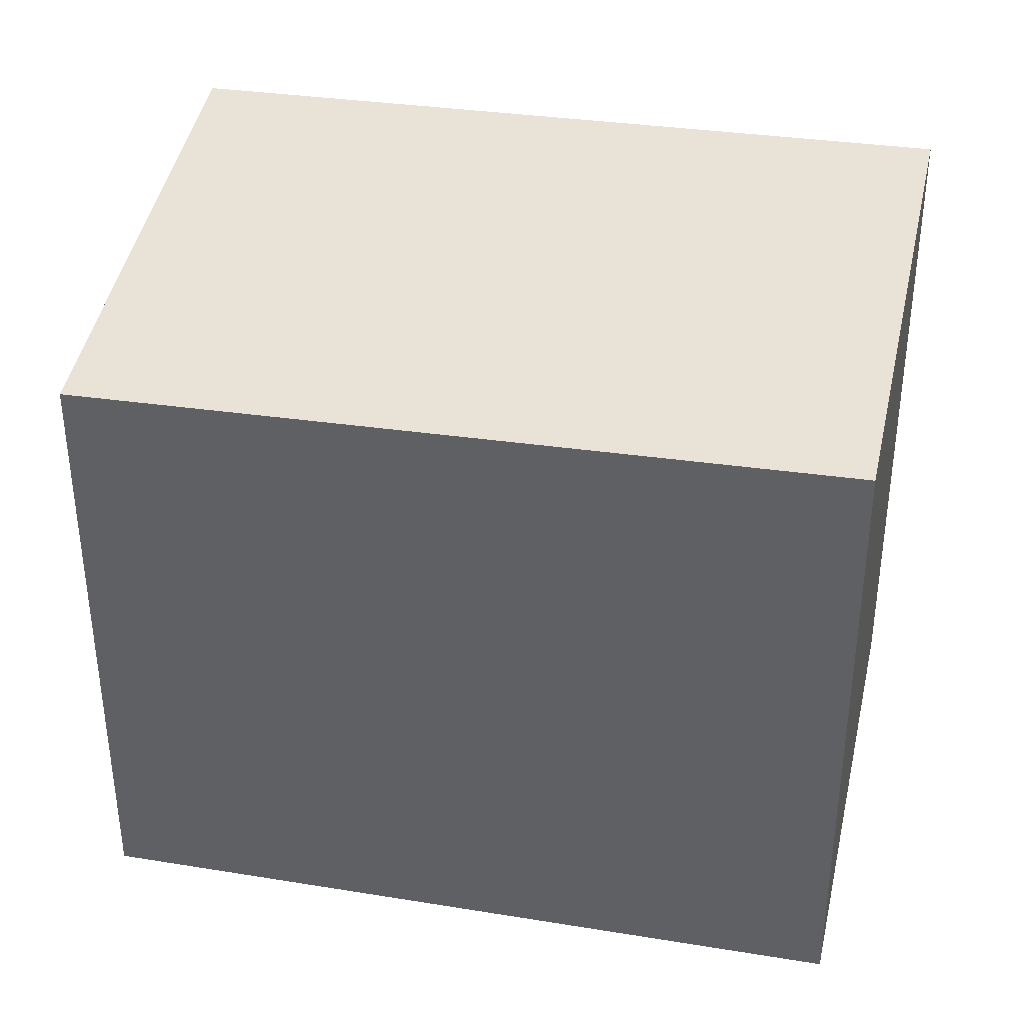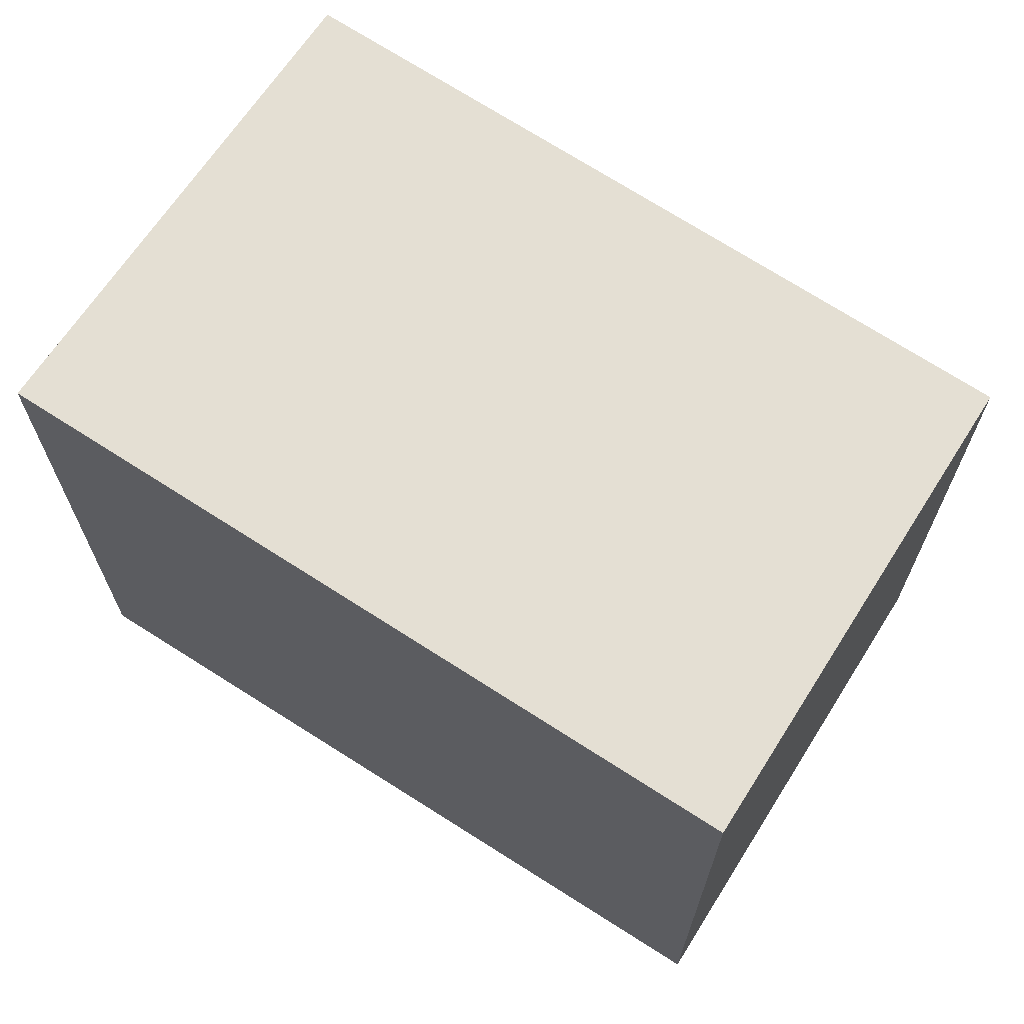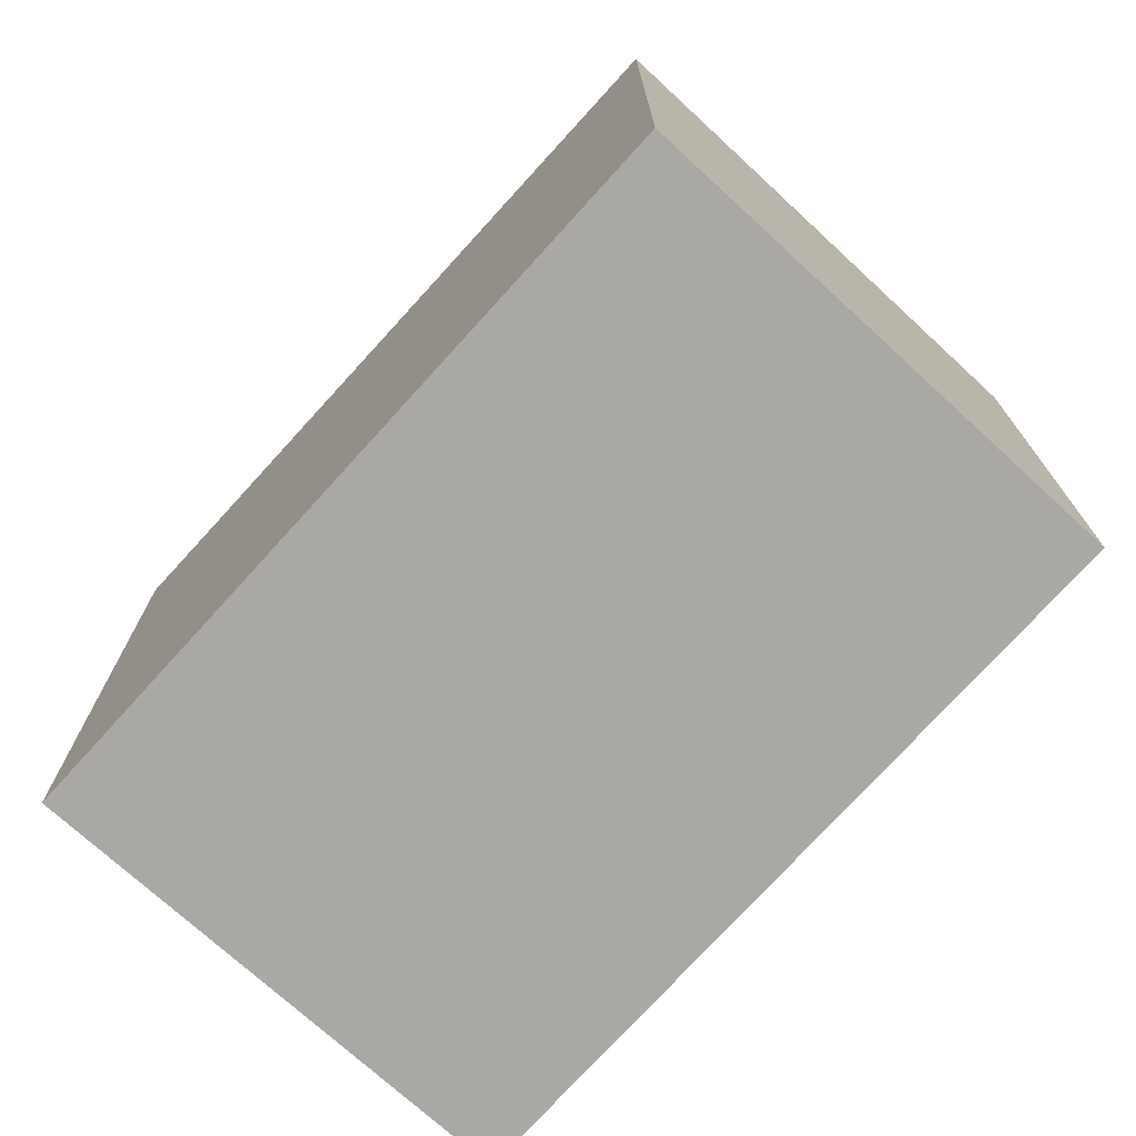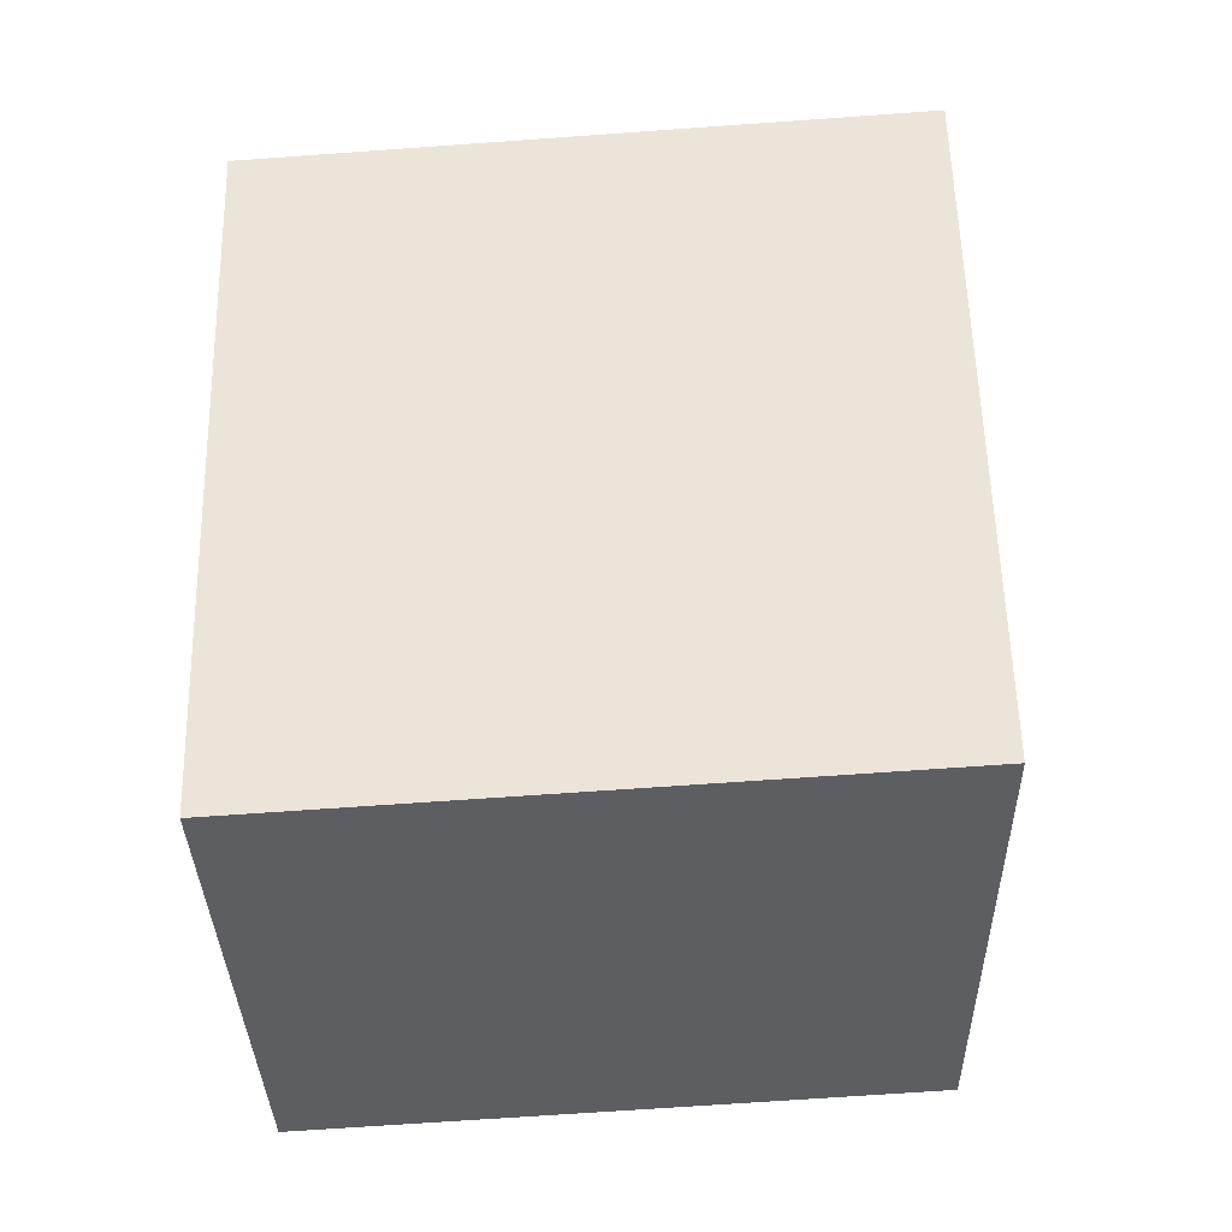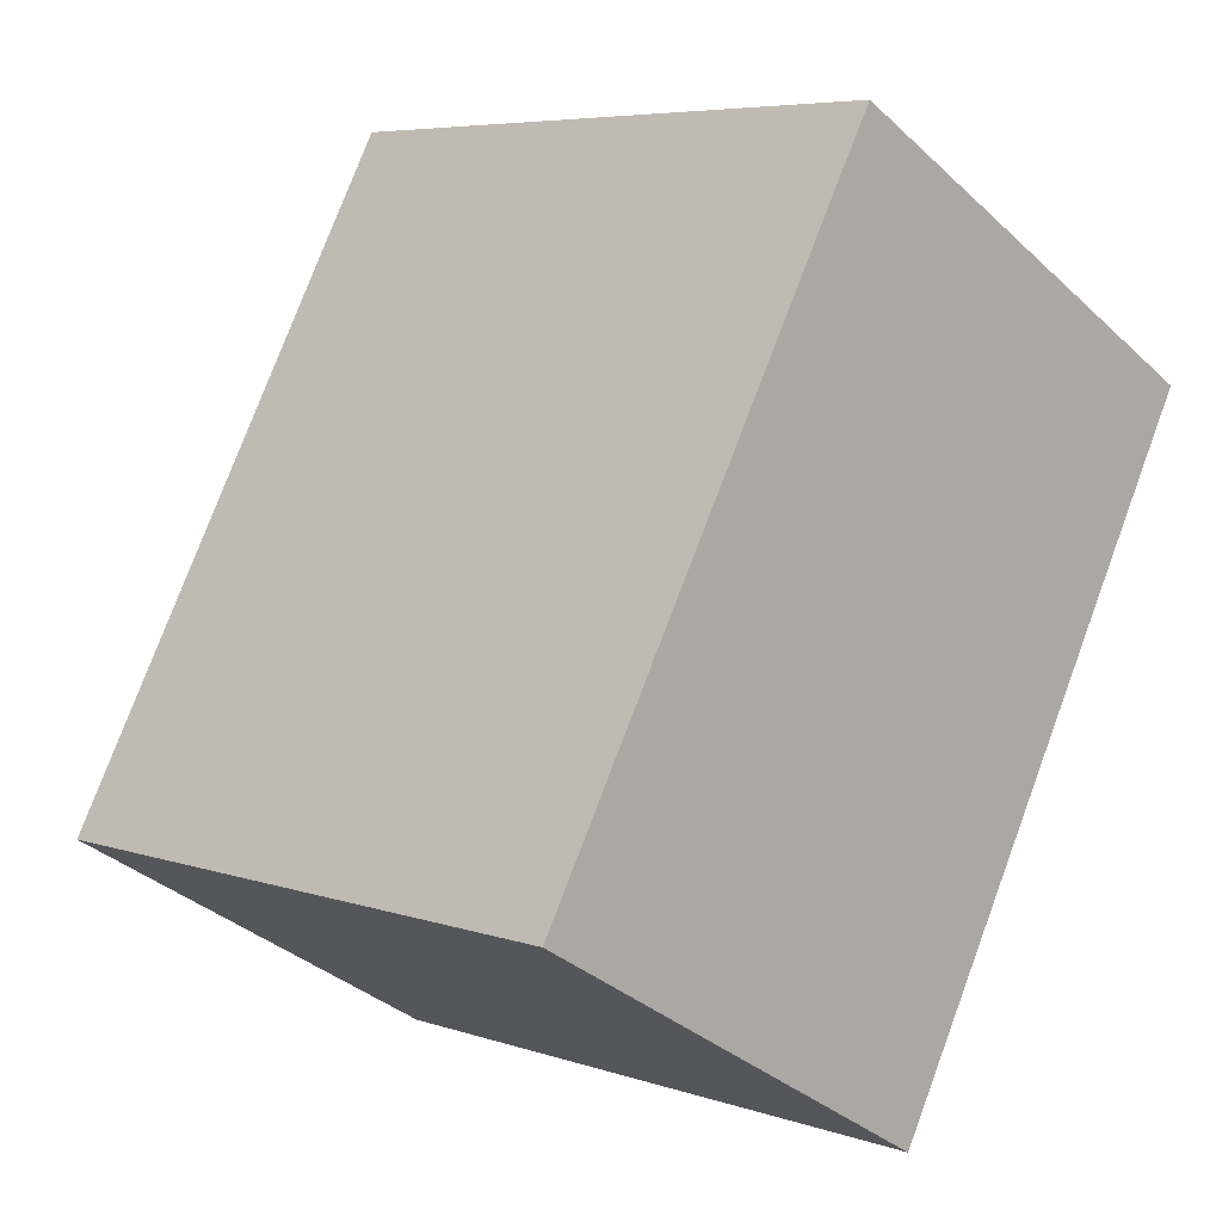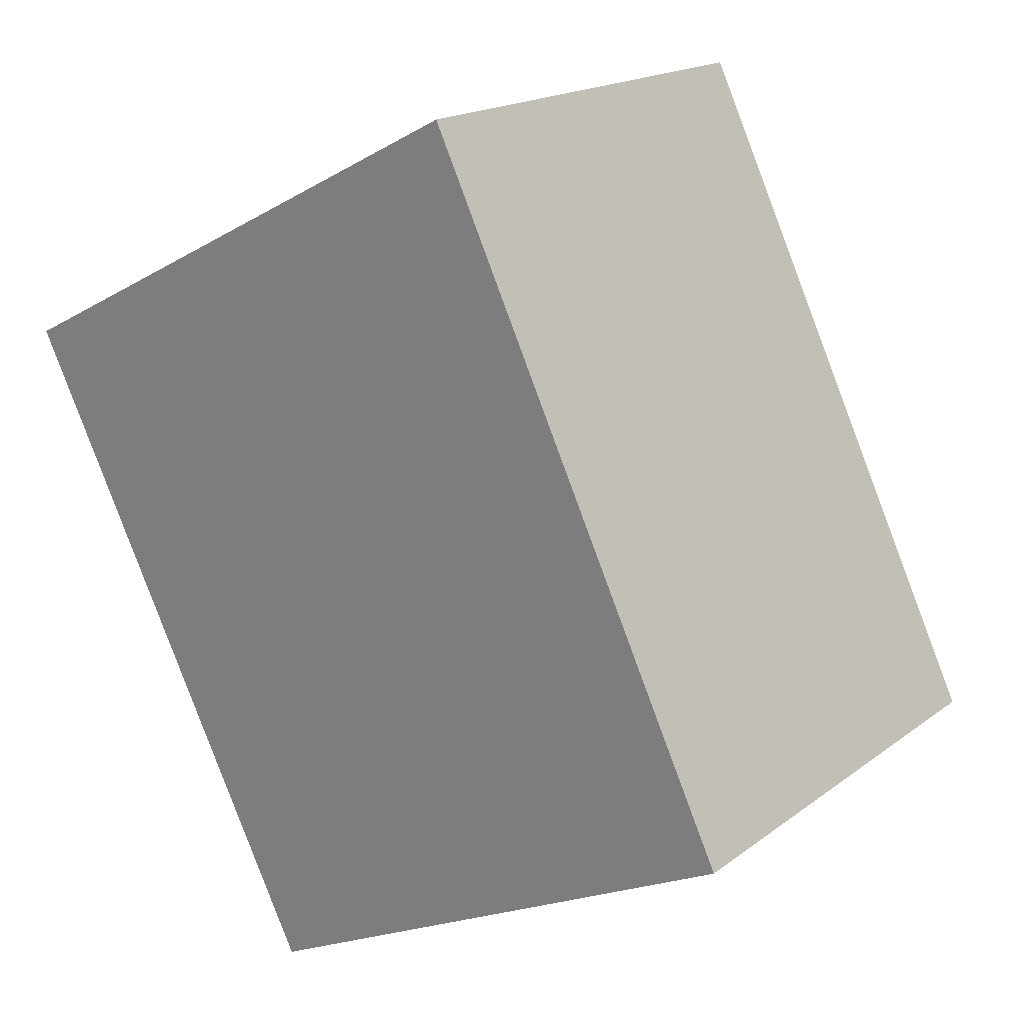
<metadata>
{"format":"obj","ext":"obj","renderer":"f3d","projection":"perspective","resolution":1024,"background":"white","views":[{"elev":39.4,"azim":131.3,"up":"+Z"},{"elev":70.1,"azim":-28.0,"up":"+Z"},{"elev":-75.2,"azim":-12.7,"up":"+Z"},{"elev":-68.7,"azim":-85.9,"up":"+Y"},{"elev":6.1,"azim":135.5,"up":"+Y"},{"elev":-19.0,"azim":-42.4,"up":"+Y"}]}
</metadata>
<code>
v -2395 -131.3 2.688
v -2393 -130.4 2.541
v -2391 -133 2.465
v -2393 -134 2.612
v -2393 -130.4 2.541
v -2395 -131.3 2.688
v -2395 -131.3 0
v -2393 -130.4 0
v -2391 -133 2.465
v -2393 -130.4 2.541
v -2393 -130.4 0
v -2391 -133 0
v -2393 -134 2.612
v -2391 -133 2.465
v -2391 -133 0
v -2393 -134 0
v -2395 -131.3 2.688
v -2393 -134 2.612
v -2393 -134 0
v -2395 -131.3 0
v -2395 -131.3 0
v -2393 -130.4 0
v -2391 -133 0
v -2393 -134 0
f 2 3 4 1
f 6 7 8 5
f 10 11 12 9
f 14 15 16 13
f 18 19 20 17
f 22 23 24 21

</code>
